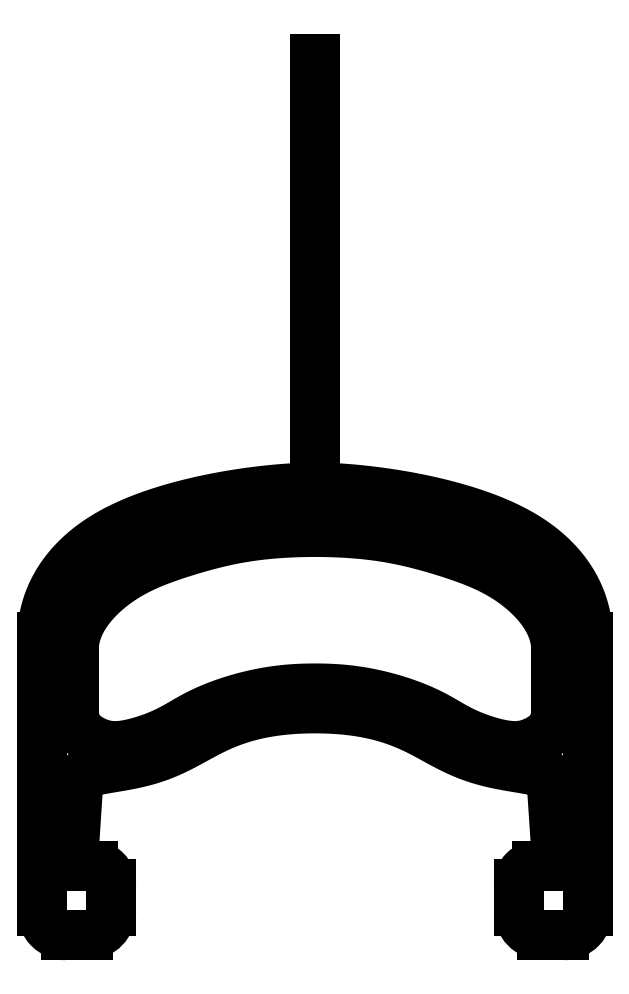
<metadata>
{"format":"dxf","ext":"dxf","renderer":"ezdxf+matplotlib","layout":"modelspace","background":"white","min_lineweight":24,"dpi":150}
</metadata>
<code>
0
SECTION
2
ENTITIES
0
LINE
8
0
10
9.121
20
-15.18
30
0
11
10
21
-15.18
31
0
0
SPLINE
8
0
70
4
71
5
72
41
73
35
74
0
42
1e-09
43
1e-10
44
1e-10
40
0
40
0
40
0
40
0
40
0
40
0
40
0.03333
40
0.06667
40
0.1
40
0.1333
40
0.1667
40
0.2
40
0.2333
40
0.2667
40
0.3
40
0.3333
40
0.3667
40
0.4
40
0.4333
40
0.4667
40
0.5
40
0.5333
40
0.5667
40
0.6
40
0.6333
40
0.6667
40
0.7
40
0.7333
40
0.7667
40
0.8
40
0.8333
40
0.8667
40
0.9
40
0.9333
40
0.9667
40
1
40
1
40
1
40
1
40
1
40
1
41
1
41
1
41
1
41
1
41
1
41
1
41
1
41
1
41
1
41
1
41
1
41
1
41
1
41
1
41
1
41
1
41
1
41
1
41
1
41
1
41
1
41
1
41
1
41
1
41
1
41
1
41
1
41
1
41
1
41
1
41
1
41
1
41
1
41
1
41
1
10
0
20
-5.28
30
0
10
0.04812
20
-5.28
30
0
10
0.1496
20
-5.281
30
0
10
0.3174
20
-5.283
30
0
10
0.5725
20
-5.289
30
0
10
0.9423
20
-5.309
30
0
10
1.36
20
-5.348
30
0
10
1.818
20
-5.411
30
0
10
2.306
20
-5.502
30
0
10
2.808
20
-5.621
30
0
10
3.304
20
-5.763
30
0
10
3.775
20
-5.923
30
0
10
4.204
20
-6.093
30
0
10
4.582
20
-6.266
30
0
10
4.909
20
-6.437
30
0
10
5.199
20
-6.604
30
0
10
5.474
20
-6.767
30
0
10
5.763
20
-6.928
30
0
10
6.085
20
-7.086
30
0
10
6.451
20
-7.238
30
0
10
6.85
20
-7.377
30
0
10
7.255
20
-7.492
30
0
10
7.638
20
-7.571
30
0
10
7.98
20
-7.605
30
0
10
8.276
20
-7.589
30
0
10
8.563
20
-7.524
30
0
10
8.844
20
-7.417
30
0
10
9.107
20
-7.273
30
0
10
9.33
20
-7.098
30
0
10
9.499
20
-6.895
30
0
10
9.611
20
-6.665
30
0
10
9.661
20
-6.46
30
0
10
9.678
20
-6.293
30
0
10
9.682
20
-6.176
30
0
10
9.682
20
-6.116
30
0
0
ARC
8
0
10
8.902
20
-13.11
30
0
40
0.7177
210
0
220
-0
230
1
50
89.28
51
180
0
SPLINE
8
0
70
4
71
5
72
36
73
30
74
0
42
1e-09
43
1e-10
44
1e-10
40
0
40
0
40
0
40
0
40
0
40
0
40
0.04
40
0.08
40
0.12
40
0.16
40
0.2
40
0.24
40
0.28
40
0.32
40
0.36
40
0.4
40
0.44
40
0.48
40
0.52
40
0.56
40
0.6
40
0.64
40
0.68
40
0.72
40
0.76
40
0.8
40
0.84
40
0.88
40
0.92
40
0.96
40
1
40
1
40
1
40
1
40
1
40
1
41
1
41
1
41
1
41
1
41
1
41
1
41
1
41
1
41
1
41
1
41
1
41
1
41
1
41
1
41
1
41
1
41
1
41
1
41
1
41
1
41
1
41
1
41
1
41
1
41
1
41
1
41
1
41
1
41
1
41
1
10
3.469e-17
20
-6.08
30
0
10
0.1342
20
-6.08
30
0
10
0.3982
20
-6.083
30
0
10
0.781
20
-6.097
30
0
10
1.265
20
-6.133
30
0
10
1.825
20
-6.207
30
0
10
2.341
20
-6.306
30
0
10
2.814
20
-6.427
30
0
10
3.247
20
-6.567
30
0
10
3.644
20
-6.722
30
0
10
4.009
20
-6.887
30
0
10
4.352
20
-7.061
30
0
10
4.681
20
-7.239
30
0
10
5.004
20
-7.418
30
0
10
5.331
20
-7.595
30
0
10
5.669
20
-7.764
30
0
10
6.024
20
-7.921
30
0
10
6.4
20
-8.062
30
0
10
6.798
20
-8.184
30
0
10
7.217
20
-8.286
30
0
10
7.653
20
-8.372
30
0
10
8.096
20
-8.446
30
0
10
8.531
20
-8.517
30
0
10
8.927
20
-8.594
30
0
10
9.252
20
-8.688
30
0
10
9.434
20
-8.812
30
0
10
9.482
20
-8.93
30
0
10
9.497
20
-9.02
30
0
10
9.503
20
-9.08
30
0
10
9.505
20
-9.11
30
0
0
LINE
8
0
10
10.95
20
-3.234
30
0
11
10.95
21
-14.21
31
0
0
LINE
8
0
10
8.911
20
-12.4
30
0
11
9.15
21
-12.4
31
0
0
SPLINE
8
0
70
4
71
5
72
36
73
30
74
0
42
1e-09
43
1e-10
44
1e-10
40
0
40
0
40
0
40
0
40
0
40
0
40
0.04
40
0.08
40
0.12
40
0.16
40
0.2
40
0.24
40
0.28
40
0.32
40
0.36
40
0.4
40
0.44
40
0.48
40
0.52
40
0.56
40
0.6
40
0.64
40
0.68
40
0.72
40
0.76
40
0.8
40
0.84
40
0.88
40
0.92
40
0.96
40
1
40
1
40
1
40
1
40
1
40
1
41
1
41
1
41
1
41
1
41
1
41
1
41
1
41
1
41
1
41
1
41
1
41
1
41
1
41
1
41
1
41
1
41
1
41
1
41
1
41
1
41
1
41
1
41
1
41
1
41
1
41
1
41
1
41
1
41
1
41
1
10
9.682
20
-3.63
30
0
10
9.679
20
-3.559
30
0
10
9.665
20
-3.417
30
0
10
9.629
20
-3.206
30
0
10
9.55
20
-2.926
30
0
10
9.397
20
-2.581
30
0
10
9.193
20
-2.241
30
0
10
8.939
20
-1.91
30
0
10
8.643
20
-1.592
30
0
10
8.311
20
-1.292
30
0
10
7.953
20
-1.016
30
0
10
7.578
20
-0.768
30
0
10
7.19
20
-0.5494
30
0
10
6.794
20
-0.358
30
0
10
6.39
20
-0.1883
30
0
10
5.975
20
-0.03377
30
0
10
5.547
20
0.1116
30
0
10
5.105
20
0.2521
30
0
10
4.645
20
0.3882
30
0
10
4.168
20
0.5177
30
0
10
3.674
20
0.637
30
0
10
3.164
20
0.7418
30
0
10
2.642
20
0.8289
30
0
10
2.111
20
0.8969
30
0
10
1.576
20
0.9463
30
0
10
1.043
20
0.9792
30
0
10
0.621
20
0.9938
30
0
10
0.3087
20
0.9992
30
0
10
0.1026
20
1
30
0
10
0
20
1
30
0
0
LINE
8
0
10
8.184
20
-14.21
30
0
11
8.184
21
-13.11
31
0
0
ARC
8
0
10
9.15
20
-11.86
30
0
40
0.5345
210
0
220
0
230
1
50
-90
51
4.236
0
ARC
8
0
10
9.154
20
-14.21
30
0
40
0.9695
210
0
220
0
230
1
50
180
51
268
0
SPLINE
8
0
70
4
71
5
72
21
73
15
74
0
42
1e-09
43
1e-10
44
1e-10
40
0
40
0
40
0
40
0
40
0
40
0
40
0.1
40
0.2
40
0.3
40
0.4
40
0.5
40
0.6
40
0.7
40
0.8
40
0.9
40
1
40
1
40
1
40
1
40
1
40
1
41
1
41
1
41
1
41
1
41
1
41
1
41
1
41
1
41
1
41
1
41
1
41
1
41
1
41
1
41
1
10
0
20
2.791
30
0
10
0.2493
20
2.787
30
0
10
0.7556
20
2.769
30
0
10
1.538
20
2.719
30
0
10
2.628
20
2.603
30
0
10
4.064
20
2.367
30
0
10
5.552
20
2.023
30
0
10
7.039
20
1.549
30
0
10
8.422
20
0.9067
30
0
10
9.551
20
0.06402
30
0
10
10.37
20
-0.9416
30
0
10
10.77
20
-1.834
30
0
10
10.91
20
-2.527
30
0
10
10.95
20
-2.997
30
0
10
10.95
20
-3.234
30
0
0
ARC
8
0
10
10
20
-14.24
30
0
40
0.9446
210
0
220
0
230
1
50
-90
51
1.476
0
LINE
8
0
10
9.682
20
-6.116
30
0
11
9.682
21
-3.63
31
0
0
LINE
8
0
10
9.505
20
-9.11
30
0
11
9.683
21
-11.82
31
0
0
LINE
8
0
10
0
20
2.5
30
0
11
0
21
20
31
0
0
LINE
8
0
10
-8.184
20
-14.21
30
0
11
-8.184
21
-13.11
31
0
0
ARC
8
0
10
-9.15
20
-11.86
30
0
40
0.5345
210
0
220
0
230
1
50
175.8
51
270
0
ARC
8
0
10
-10
20
-14.24
30
0
40
0.9446
210
0
220
0
230
1
50
178.5
51
270
0
LINE
8
0
10
-9.505
20
-9.11
30
0
11
-9.683
21
-11.82
31
0
0
LINE
8
0
10
-9.121
20
-15.18
30
0
11
-10
21
-15.18
31
0
0
LINE
8
0
10
-10.95
20
-3.234
30
0
11
-10.95
21
-14.21
31
0
0
ARC
8
0
10
-8.902
20
-13.11
30
0
40
0.7177
210
0
220
-0
230
1
50
0
51
90.72
0
SPLINE
8
0
70
4
71
5
72
36
73
30
74
0
42
1e-09
43
1e-10
44
1e-10
40
0
40
0
40
0
40
0
40
0
40
0
40
0.04
40
0.08
40
0.12
40
0.16
40
0.2
40
0.24
40
0.28
40
0.32
40
0.36
40
0.4
40
0.44
40
0.48
40
0.52
40
0.56
40
0.6
40
0.64
40
0.68
40
0.72
40
0.76
40
0.8
40
0.84
40
0.88
40
0.92
40
0.96
40
1
40
1
40
1
40
1
40
1
40
1
41
1
41
1
41
1
41
1
41
1
41
1
41
1
41
1
41
1
41
1
41
1
41
1
41
1
41
1
41
1
41
1
41
1
41
1
41
1
41
1
41
1
41
1
41
1
41
1
41
1
41
1
41
1
41
1
41
1
41
1
10
-9.682
20
-3.63
30
0
10
-9.679
20
-3.559
30
0
10
-9.665
20
-3.417
30
0
10
-9.629
20
-3.206
30
0
10
-9.55
20
-2.926
30
0
10
-9.397
20
-2.581
30
0
10
-9.193
20
-2.241
30
0
10
-8.939
20
-1.91
30
0
10
-8.643
20
-1.592
30
0
10
-8.311
20
-1.292
30
0
10
-7.953
20
-1.016
30
0
10
-7.578
20
-0.768
30
0
10
-7.19
20
-0.5494
30
0
10
-6.794
20
-0.358
30
0
10
-6.39
20
-0.1883
30
0
10
-5.975
20
-0.03377
30
0
10
-5.547
20
0.1116
30
0
10
-5.105
20
0.2521
30
0
10
-4.645
20
0.3882
30
0
10
-4.168
20
0.5177
30
0
10
-3.674
20
0.637
30
0
10
-3.164
20
0.7418
30
0
10
-2.642
20
0.8289
30
0
10
-2.111
20
0.8969
30
0
10
-1.576
20
0.9463
30
0
10
-1.043
20
0.9792
30
0
10
-0.621
20
0.9938
30
0
10
-0.3087
20
0.9992
30
0
10
-0.1026
20
1
30
0
10
0
20
1
30
0
0
LINE
8
0
10
-9.682
20
-6.116
30
0
11
-9.682
21
-3.63
31
0
0
SPLINE
8
0
70
4
71
5
72
21
73
15
74
0
42
1e-09
43
1e-10
44
1e-10
40
0
40
0
40
0
40
0
40
0
40
0
40
0.1
40
0.2
40
0.3
40
0.4
40
0.5
40
0.6
40
0.7
40
0.8
40
0.9
40
1
40
1
40
1
40
1
40
1
40
1
41
1
41
1
41
1
41
1
41
1
41
1
41
1
41
1
41
1
41
1
41
1
41
1
41
1
41
1
41
1
10
0
20
2.791
30
0
10
-0.2493
20
2.787
30
0
10
-0.7556
20
2.769
30
0
10
-1.538
20
2.719
30
0
10
-2.628
20
2.603
30
0
10
-4.064
20
2.367
30
0
10
-5.552
20
2.023
30
0
10
-7.039
20
1.549
30
0
10
-8.422
20
0.9067
30
0
10
-9.551
20
0.06402
30
0
10
-10.37
20
-0.9416
30
0
10
-10.77
20
-1.834
30
0
10
-10.91
20
-2.527
30
0
10
-10.95
20
-2.997
30
0
10
-10.95
20
-3.234
30
0
0
SPLINE
8
0
70
4
71
5
72
41
73
35
74
0
42
1e-09
43
1e-10
44
1e-10
40
0
40
0
40
0
40
0
40
0
40
0
40
0.03333
40
0.06667
40
0.1
40
0.1333
40
0.1667
40
0.2
40
0.2333
40
0.2667
40
0.3
40
0.3333
40
0.3667
40
0.4
40
0.4333
40
0.4667
40
0.5
40
0.5333
40
0.5667
40
0.6
40
0.6333
40
0.6667
40
0.7
40
0.7333
40
0.7667
40
0.8
40
0.8333
40
0.8667
40
0.9
40
0.9333
40
0.9667
40
1
40
1
40
1
40
1
40
1
40
1
41
1
41
1
41
1
41
1
41
1
41
1
41
1
41
1
41
1
41
1
41
1
41
1
41
1
41
1
41
1
41
1
41
1
41
1
41
1
41
1
41
1
41
1
41
1
41
1
41
1
41
1
41
1
41
1
41
1
41
1
41
1
41
1
41
1
41
1
41
1
10
0
20
-5.28
30
0
10
-0.04812
20
-5.28
30
0
10
-0.1496
20
-5.281
30
0
10
-0.3174
20
-5.283
30
0
10
-0.5725
20
-5.289
30
0
10
-0.9423
20
-5.309
30
0
10
-1.36
20
-5.348
30
0
10
-1.818
20
-5.411
30
0
10
-2.306
20
-5.502
30
0
10
-2.808
20
-5.621
30
0
10
-3.304
20
-5.763
30
0
10
-3.775
20
-5.923
30
0
10
-4.204
20
-6.093
30
0
10
-4.582
20
-6.266
30
0
10
-4.909
20
-6.437
30
0
10
-5.199
20
-6.604
30
0
10
-5.474
20
-6.767
30
0
10
-5.763
20
-6.928
30
0
10
-6.085
20
-7.086
30
0
10
-6.451
20
-7.238
30
0
10
-6.85
20
-7.377
30
0
10
-7.255
20
-7.492
30
0
10
-7.638
20
-7.571
30
0
10
-7.98
20
-7.605
30
0
10
-8.276
20
-7.589
30
0
10
-8.563
20
-7.524
30
0
10
-8.844
20
-7.417
30
0
10
-9.107
20
-7.273
30
0
10
-9.33
20
-7.098
30
0
10
-9.499
20
-6.895
30
0
10
-9.611
20
-6.665
30
0
10
-9.661
20
-6.46
30
0
10
-9.678
20
-6.293
30
0
10
-9.682
20
-6.176
30
0
10
-9.682
20
-6.116
30
0
0
LINE
8
0
10
-8.911
20
-12.4
30
0
11
-9.15
21
-12.4
31
0
0
SPLINE
8
0
70
4
71
5
72
36
73
30
74
0
42
1e-09
43
1e-10
44
1e-10
40
0
40
0
40
0
40
0
40
0
40
0
40
0.04
40
0.08
40
0.12
40
0.16
40
0.2
40
0.24
40
0.28
40
0.32
40
0.36
40
0.4
40
0.44
40
0.48
40
0.52
40
0.56
40
0.6
40
0.64
40
0.68
40
0.72
40
0.76
40
0.8
40
0.84
40
0.88
40
0.92
40
0.96
40
1
40
1
40
1
40
1
40
1
40
1
41
1
41
1
41
1
41
1
41
1
41
1
41
1
41
1
41
1
41
1
41
1
41
1
41
1
41
1
41
1
41
1
41
1
41
1
41
1
41
1
41
1
41
1
41
1
41
1
41
1
41
1
41
1
41
1
41
1
41
1
10
-3.469e-17
20
-6.08
30
0
10
-0.1342
20
-6.08
30
0
10
-0.3982
20
-6.083
30
0
10
-0.781
20
-6.097
30
0
10
-1.265
20
-6.133
30
0
10
-1.825
20
-6.207
30
0
10
-2.341
20
-6.306
30
0
10
-2.814
20
-6.427
30
0
10
-3.247
20
-6.567
30
0
10
-3.644
20
-6.722
30
0
10
-4.009
20
-6.887
30
0
10
-4.352
20
-7.061
30
0
10
-4.681
20
-7.239
30
0
10
-5.004
20
-7.418
30
0
10
-5.331
20
-7.595
30
0
10
-5.669
20
-7.764
30
0
10
-6.024
20
-7.921
30
0
10
-6.4
20
-8.062
30
0
10
-6.798
20
-8.184
30
0
10
-7.217
20
-8.286
30
0
10
-7.653
20
-8.372
30
0
10
-8.096
20
-8.446
30
0
10
-8.531
20
-8.517
30
0
10
-8.927
20
-8.594
30
0
10
-9.252
20
-8.688
30
0
10
-9.434
20
-8.812
30
0
10
-9.482
20
-8.93
30
0
10
-9.497
20
-9.02
30
0
10
-9.503
20
-9.08
30
0
10
-9.505
20
-9.11
30
0
0
ARC
8
0
10
-9.154
20
-14.21
30
0
40
0.9695
210
0
220
0
230
1
50
-88.03
51
0
0
ENDSEC
0
EOF

</code>
